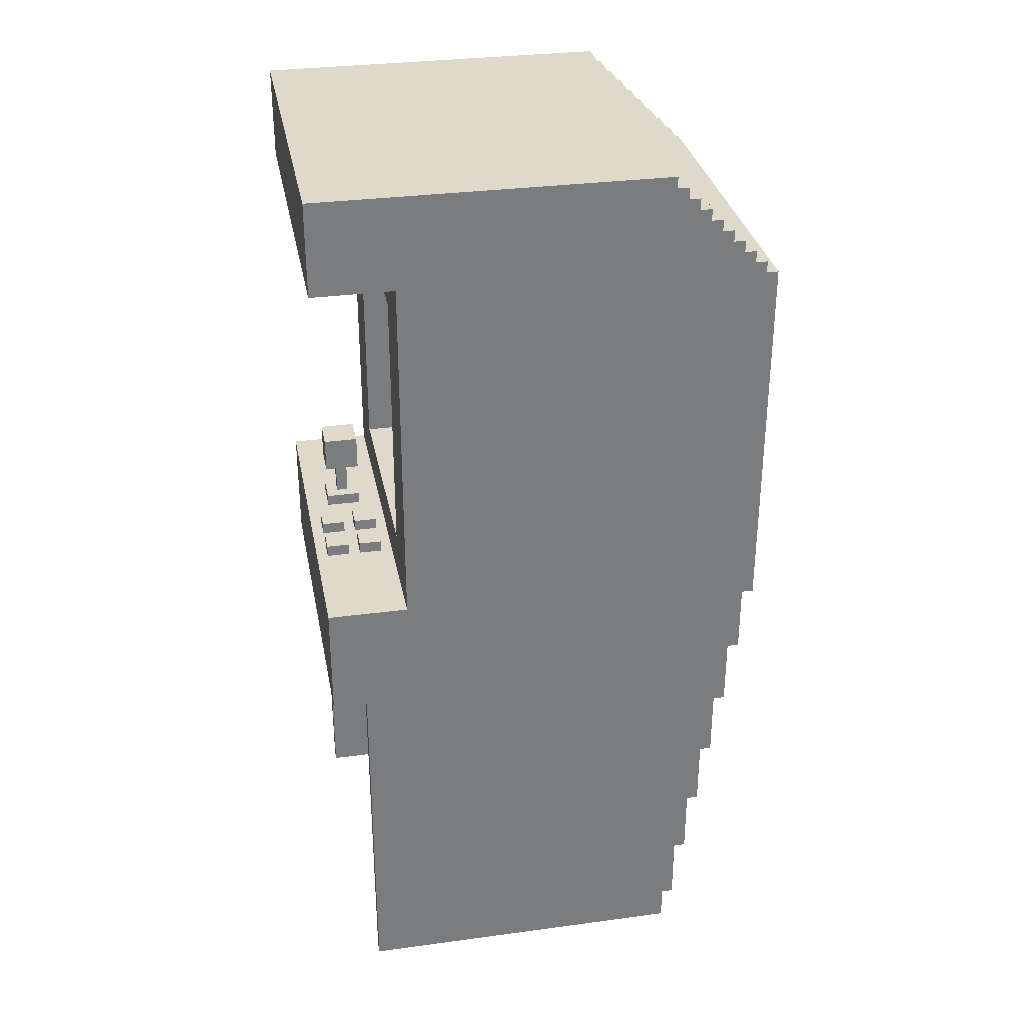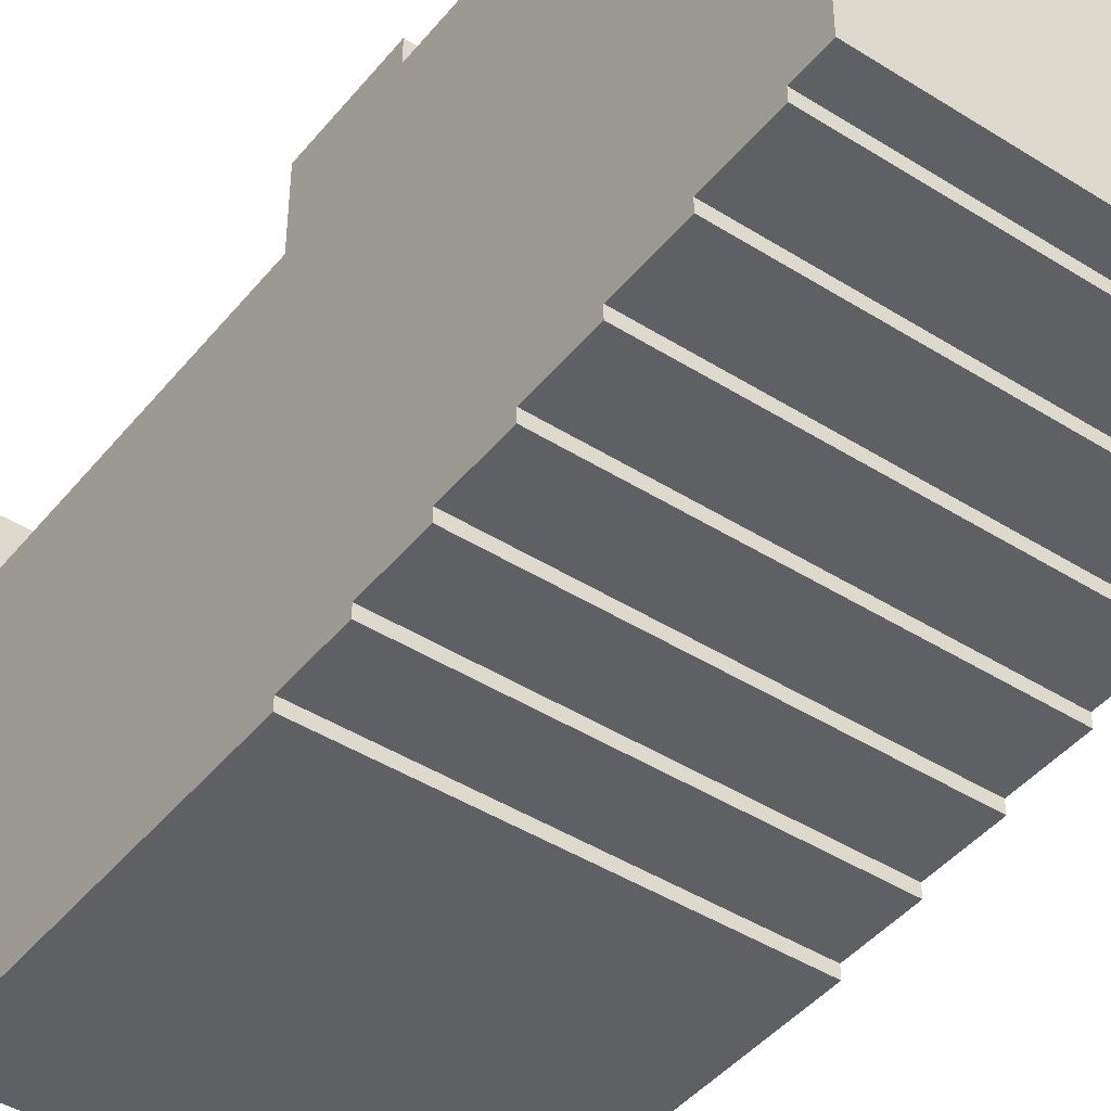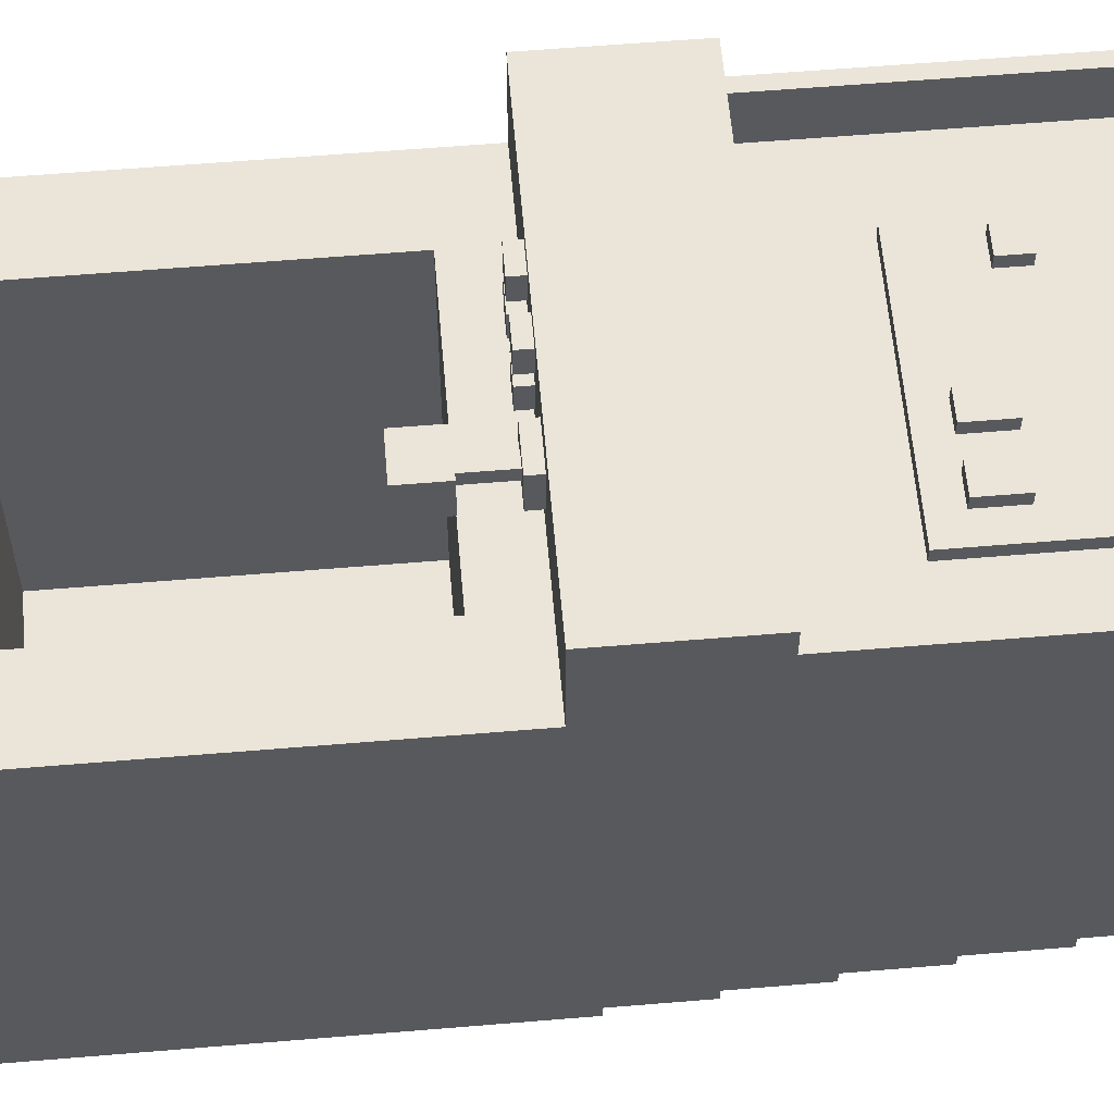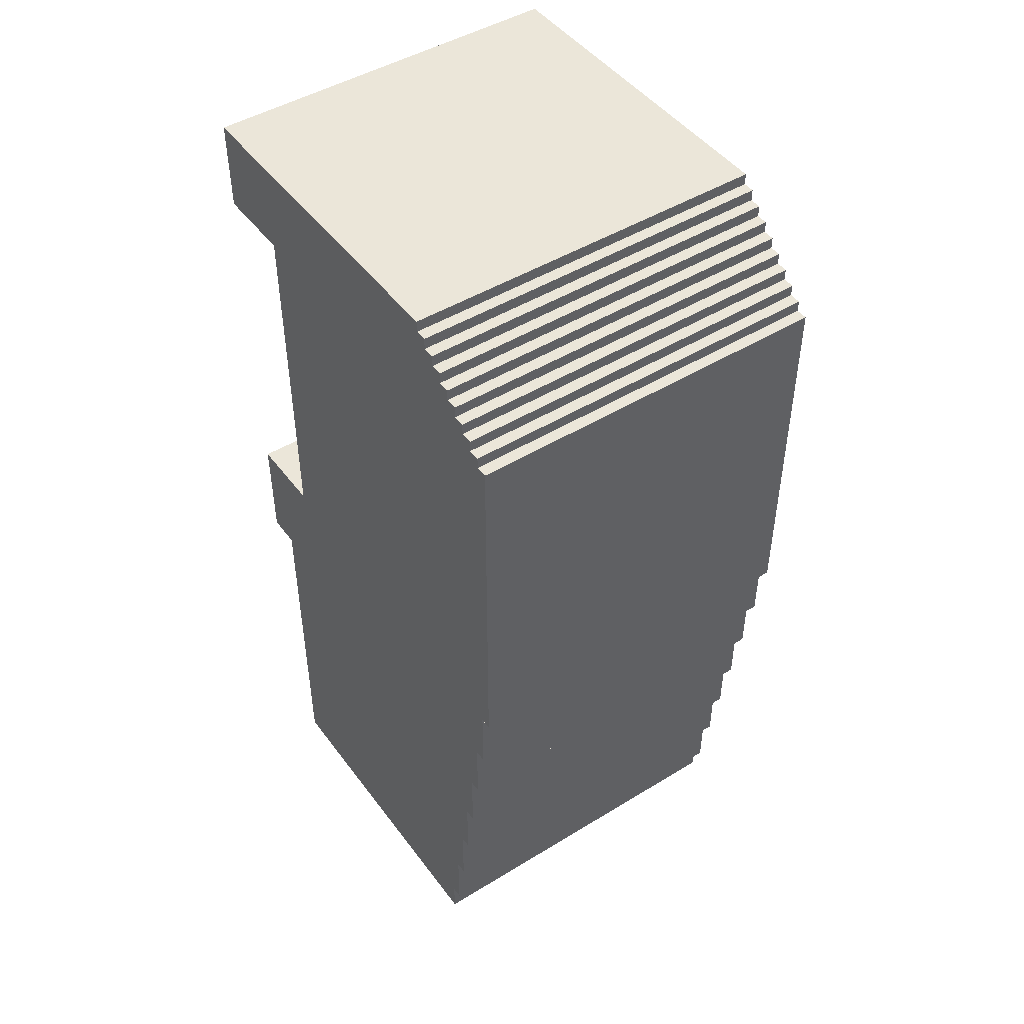
<metadata>
{"format":"obj","ext":"obj","renderer":"f3d","projection":"perspective","resolution":1024,"background":"white","views":[{"elev":31.8,"azim":79.3,"up":"+Y"},{"elev":-44.2,"azim":-36.4,"up":"+Z"},{"elev":59.5,"azim":-94.9,"up":"+Z"},{"elev":47.0,"azim":145.3,"up":"+Y"}]}
</metadata>
<code>
v -16 0 17.5
v -16 0 -12.5
v -16 3 -12.5
v -16 3 -13.5
v -16 9 -13.5
v -16 9 -14.5
v -16 15 -14.5
v -16 15 -15.5
v -16 21 -15.5
v -16 21 -16.5
v -16 27 -16.5
v -16 27 -17.5
v -16 31 19.5
v -16 31 17.5
v -16 33 -17.5
v -16 33 -18.5
v -16 39 -18.5
v -16 39 -19.5
v -16 40 19.5
v -16 40 12.5
v -16 41 19.5
v -16 41 12.5
v -16 71 -18.5
v -16 71 -19.5
v -16 72 19.5
v -16 72 12.5
v -16 72 -17.5
v -16 72 -18.5
v -16 73 -16.5
v -16 73 -17.5
v -16 74 -15.5
v -16 74 -16.5
v -16 75 -14.5
v -16 75 -15.5
v -16 76 -13.5
v -16 76 -14.5
v -16 77 -12.5
v -16 77 -13.5
v -16 78 -11.5
v -16 78 -12.5
v -16 79 -10.5
v -16 79 -11.5
v -16 80 19.5
v -16 80 -10.5
v -9 13 13.5
v -9 13 12.5
v -9 24 13.5
v -9 24 12.5
v -7 19 14.5
v -7 19 13.5
v -7 22 14.5
v -7 22 13.5
v -6 41 17.5
v -6 41 14.5
v -6 42 17.5
v -6 42 14.5
v -6 45 17.5
v -6 45 14.5
v -6 48 17.5
v -6 48 14.5
v -5 42 16.5
v -5 42 15.5
v -5 45 16.5
v -5 45 15.5
v -3 19 14.5
v -3 19 13.5
v -3 22 14.5
v -3 22 13.5
v 0 41 18.5
v 0 41 16.5
v 0 41 15.5
v 0 41 13.5
v 0 42 18.5
v 0 42 16.5
v 0 42 15.5
v 0 42 13.5
v 4 41 18.5
v 4 41 16.5
v 4 41 15.5
v 4 41 13.5
v 4 42 18.5
v 4 42 16.5
v 4 42 15.5
v 4 42 13.5
v 6 17 14.5
v 6 17 13.5
v 6 19 14.5
v 6 19 13.5
v 10 45 12.5
v 10 45 -16.5
v 10 68 12.5
v 10 68 -16.5
v 15 0 16.5
v 15 0 12.5
v 15 31 16.5
v 15 31 12.5
v -15 0 17.5
v -15 0 12.5
v -15 31 17.5
v -15 31 12.5
v -10 45 12.5
v -10 45 -16.5
v -10 68 12.5
v -10 68 -16.5
v -5 19 14.5
v -5 19 13.5
v -5 22 14.5
v -5 22 13.5
v -4 42 16.5
v -4 42 15.5
v -4 45 16.5
v -4 45 15.5
v -3 41 17.5
v -3 41 14.5
v -3 42 17.5
v -3 42 14.5
v -3 45 17.5
v -3 45 14.5
v -3 48 17.5
v -3 48 14.5
v -1 19 14.5
v -1 19 13.5
v -1 22 14.5
v -1 22 13.5
v 2 41 18.5
v 2 41 16.5
v 2 41 15.5
v 2 41 13.5
v 2 42 18.5
v 2 42 16.5
v 2 42 15.5
v 2 42 13.5
v 6 41 18.5
v 6 41 16.5
v 6 41 15.5
v 6 41 13.5
v 6 42 18.5
v 6 42 16.5
v 6 42 15.5
v 6 42 13.5
v 8 17 14.5
v 8 17 13.5
v 8 19 14.5
v 8 19 13.5
v 9 13 13.5
v 9 13 12.5
v 9 24 13.5
v 9 24 12.5
v 16 0 16.5
v 16 0 -12.5
v 16 3 -12.5
v 16 3 -13.5
v 16 9 -13.5
v 16 9 -14.5
v 16 15 -14.5
v 16 15 -15.5
v 16 21 -15.5
v 16 21 -16.5
v 16 27 -16.5
v 16 27 -17.5
v 16 31 19.5
v 16 31 16.5
v 16 33 -17.5
v 16 33 -18.5
v 16 39 -18.5
v 16 39 -19.5
v 16 40 19.5
v 16 40 12.5
v 16 41 19.5
v 16 41 12.5
v 16 71 -18.5
v 16 71 -19.5
v 16 72 19.5
v 16 72 12.5
v 16 72 -17.5
v 16 72 -18.5
v 16 73 -16.5
v 16 73 -17.5
v 16 74 -15.5
v 16 74 -16.5
v 16 75 -14.5
v 16 75 -15.5
v 16 76 -13.5
v 16 76 -14.5
v 16 77 -12.5
v 16 77 -13.5
v 16 78 -11.5
v 16 78 -12.5
v 16 79 -10.5
v 16 79 -11.5
v 16 80 19.5
v 16 80 -10.5
v -16 31 19.5
v -16 40 19.5
v -16 41 19.5
v -16 72 19.5
v -16 80 19.5
v 16 31 19.5
v 16 40 19.5
v 16 41 19.5
v 16 72 19.5
v 16 80 19.5
v 0 41 18.5
v 0 42 18.5
v 2 41 18.5
v 2 42 18.5
v 4 41 18.5
v 4 42 18.5
v 6 41 18.5
v 6 42 18.5
v -16 0 17.5
v -16 31 17.5
v -15 0 17.5
v -15 31 17.5
v -6 41 17.5
v -6 42 17.5
v -6 45 17.5
v -6 48 17.5
v -3 41 17.5
v -3 42 17.5
v -3 45 17.5
v -3 48 17.5
v -5 42 16.5
v -5 45 16.5
v -4 42 16.5
v -4 45 16.5
v 15 0 16.5
v 15 31 16.5
v 16 0 16.5
v 16 31 16.5
v 0 41 15.5
v 0 42 15.5
v 2 41 15.5
v 2 42 15.5
v 4 41 15.5
v 4 42 15.5
v 6 41 15.5
v 6 42 15.5
v -7 19 14.5
v -7 22 14.5
v -5 19 14.5
v -5 22 14.5
v -3 19 14.5
v -3 22 14.5
v -1 19 14.5
v -1 22 14.5
v 6 17 14.5
v 6 19 14.5
v 8 17 14.5
v 8 19 14.5
v -9 13 13.5
v -9 24 13.5
v -7 19 13.5
v -7 22 13.5
v -5 19 13.5
v -5 22 13.5
v -3 19 13.5
v -3 22 13.5
v -1 19 13.5
v -1 22 13.5
v 6 17 13.5
v 6 19 13.5
v 8 17 13.5
v 8 19 13.5
v 9 13 13.5
v 9 24 13.5
v -16 41 12.5
v -16 72 12.5
v -15 0 12.5
v -15 31 12.5
v -15 41 12.5
v -15 72 12.5
v -11 44 12.5
v -11 69 12.5
v -10 45 12.5
v -10 68 12.5
v -9 13 12.5
v -9 24 12.5
v 9 13 12.5
v 9 24 12.5
v 10 45 12.5
v 10 68 12.5
v 11 44 12.5
v 11 69 12.5
v 15 0 12.5
v 15 31 12.5
v 15 41 12.5
v 15 72 12.5
v 16 41 12.5
v 16 72 12.5
v -10 45 -16.5
v -10 68 -16.5
v 10 45 -16.5
v 10 68 -16.5
v 0 41 16.5
v 0 42 16.5
v 2 41 16.5
v 2 42 16.5
v 4 41 16.5
v 4 42 16.5
v 6 41 16.5
v 6 42 16.5
v -5 42 15.5
v -5 45 15.5
v -4 42 15.5
v -4 45 15.5
v -6 41 14.5
v -6 42 14.5
v -6 45 14.5
v -6 48 14.5
v -3 41 14.5
v -3 42 14.5
v -3 45 14.5
v -3 48 14.5
v 0 41 13.5
v 0 42 13.5
v 2 41 13.5
v 2 42 13.5
v 4 41 13.5
v 4 42 13.5
v 6 41 13.5
v 6 42 13.5
v -16 79 -10.5
v -16 80 -10.5
v 16 79 -10.5
v 16 80 -10.5
v -16 78 -11.5
v -16 79 -11.5
v 16 78 -11.5
v 16 79 -11.5
v -16 0 -12.5
v -16 3 -12.5
v -16 77 -12.5
v -16 78 -12.5
v 16 0 -12.5
v 16 3 -12.5
v 16 77 -12.5
v 16 78 -12.5
v -16 3 -13.5
v -16 9 -13.5
v -16 76 -13.5
v -16 77 -13.5
v 16 3 -13.5
v 16 9 -13.5
v 16 76 -13.5
v 16 77 -13.5
v -16 9 -14.5
v -16 15 -14.5
v -16 75 -14.5
v -16 76 -14.5
v 16 9 -14.5
v 16 15 -14.5
v 16 75 -14.5
v 16 76 -14.5
v -16 15 -15.5
v -16 21 -15.5
v -16 74 -15.5
v -16 75 -15.5
v 16 15 -15.5
v 16 21 -15.5
v 16 74 -15.5
v 16 75 -15.5
v -16 21 -16.5
v -16 27 -16.5
v -16 73 -16.5
v -16 74 -16.5
v 16 21 -16.5
v 16 27 -16.5
v 16 73 -16.5
v 16 74 -16.5
v -16 27 -17.5
v -16 33 -17.5
v -16 72 -17.5
v -16 73 -17.5
v 16 27 -17.5
v 16 33 -17.5
v 16 72 -17.5
v 16 73 -17.5
v -16 33 -18.5
v -16 39 -18.5
v -16 71 -18.5
v -16 72 -18.5
v 16 33 -18.5
v 16 39 -18.5
v 16 71 -18.5
v 16 72 -18.5
v -16 39 -19.5
v -16 71 -19.5
v 16 39 -19.5
v 16 71 -19.5
v -16 0 17.5
v -15 0 17.5
v 15 0 16.5
v 16 0 16.5
v -15 0 12.5
v 15 0 12.5
v -15 0 11.5
v 15 0 11.5
v -16 0 -12.5
v 16 0 -12.5
v -16 3 -12.5
v 16 3 -12.5
v -16 3 -13.5
v 16 3 -13.5
v -16 9 -13.5
v 16 9 -13.5
v -16 9 -14.5
v 16 9 -14.5
v -9 13 13.5
v 9 13 13.5
v -9 13 12.5
v 9 13 12.5
v -16 15 -14.5
v 16 15 -14.5
v -16 15 -15.5
v 16 15 -15.5
v 6 17 14.5
v 8 17 14.5
v 6 17 13.5
v 8 17 13.5
v -7 19 14.5
v -5 19 14.5
v -3 19 14.5
v -1 19 14.5
v -7 19 13.5
v -5 19 13.5
v -3 19 13.5
v -1 19 13.5
v -16 21 -15.5
v 16 21 -15.5
v -16 21 -16.5
v 16 21 -16.5
v -16 27 -16.5
v 16 27 -16.5
v -16 27 -17.5
v 16 27 -17.5
v -16 31 19.5
v 16 31 19.5
v -16 31 17.5
v -15 31 17.5
v 15 31 16.5
v 16 31 16.5
v -15 31 12.5
v 15 31 12.5
v -16 33 -17.5
v 16 33 -17.5
v -16 33 -18.5
v 16 33 -18.5
v -16 39 -18.5
v 16 39 -18.5
v -16 39 -19.5
v 16 39 -19.5
v -6 45 17.5
v -3 45 17.5
v -5 45 16.5
v -4 45 16.5
v -5 45 15.5
v -4 45 15.5
v -6 45 14.5
v -3 45 14.5
v -10 68 12.5
v 10 68 12.5
v -10 68 -16.5
v 10 68 -16.5
v -16 72 19.5
v 16 72 19.5
v -15 72 18.5
v 15 72 18.5
v -16 72 12.5
v -15 72 12.5
v 15 72 12.5
v 16 72 12.5
v 6 19 14.5
v 8 19 14.5
v 6 19 13.5
v 8 19 13.5
v -7 22 14.5
v -5 22 14.5
v -3 22 14.5
v -1 22 14.5
v -7 22 13.5
v -5 22 13.5
v -3 22 13.5
v -1 22 13.5
v -9 24 13.5
v 9 24 13.5
v -9 24 12.5
v 9 24 12.5
v -16 41 19.5
v 16 41 19.5
v 0 41 18.5
v 2 41 18.5
v 4 41 18.5
v 6 41 18.5
v -6 41 17.5
v -3 41 17.5
v 0 41 16.5
v 2 41 16.5
v 4 41 16.5
v 6 41 16.5
v 0 41 15.5
v 2 41 15.5
v 4 41 15.5
v 6 41 15.5
v -6 41 14.5
v -3 41 14.5
v 0 41 13.5
v 2 41 13.5
v 4 41 13.5
v 6 41 13.5
v -16 41 12.5
v -15 41 12.5
v 15 41 12.5
v 16 41 12.5
v 0 42 18.5
v 2 42 18.5
v 4 42 18.5
v 6 42 18.5
v -6 42 17.5
v -3 42 17.5
v -5 42 16.5
v -4 42 16.5
v 0 42 16.5
v 2 42 16.5
v 4 42 16.5
v 6 42 16.5
v -5 42 15.5
v -4 42 15.5
v 0 42 15.5
v 2 42 15.5
v 4 42 15.5
v 6 42 15.5
v -6 42 14.5
v -3 42 14.5
v 0 42 13.5
v 2 42 13.5
v 4 42 13.5
v 6 42 13.5
v -10 45 12.5
v 10 45 12.5
v -10 45 -16.5
v 10 45 -16.5
v -6 48 17.5
v -3 48 17.5
v -6 48 14.5
v -3 48 14.5
v -16 71 -18.5
v 16 71 -18.5
v -16 71 -19.5
v 16 71 -19.5
v -16 72 -17.5
v 16 72 -17.5
v -16 72 -18.5
v 16 72 -18.5
v -16 73 -16.5
v 16 73 -16.5
v -16 73 -17.5
v 16 73 -17.5
v -16 74 -15.5
v 16 74 -15.5
v -16 74 -16.5
v 16 74 -16.5
v -16 75 -14.5
v 16 75 -14.5
v -16 75 -15.5
v 16 75 -15.5
v -16 76 -13.5
v 16 76 -13.5
v -16 76 -14.5
v 16 76 -14.5
v -16 77 -12.5
v 16 77 -12.5
v -16 77 -13.5
v 16 77 -13.5
v -16 78 -11.5
v 16 78 -11.5
v -16 78 -12.5
v 16 78 -12.5
v -16 79 -10.5
v 16 79 -10.5
v -16 79 -11.5
v 16 79 -11.5
v -16 80 19.5
v 16 80 19.5
v -16 80 -10.5
v 16 80 -10.5
f 3 2 1
f 5 4 3
f 7 6 5
f 9 8 7
f 11 10 9
f 14 3 1
f 14 12 11
f 14 11 9
f 14 9 7
f 14 7 5
f 14 5 3
f 15 12 14
f 15 14 13
f 17 16 15
f 19 15 13
f 19 18 17
f 19 17 15
f 20 18 19
f 21 20 19
f 22 18 20
f 22 20 21
f 23 18 22
f 24 18 23
f 26 23 22
f 27 23 26
f 28 23 27
f 29 26 25
f 29 27 26
f 30 27 29
f 31 29 25
f 32 29 31
f 33 31 25
f 34 31 33
f 35 33 25
f 36 33 35
f 37 35 25
f 38 35 37
f 39 37 25
f 40 37 39
f 41 39 25
f 42 39 41
f 43 41 25
f 44 41 43
f 47 46 45
f 48 46 47
f 51 50 49
f 52 50 51
f 55 54 53
f 56 54 55
f 59 58 57
f 60 58 59
f 63 62 61
f 64 62 63
f 67 66 65
f 68 66 67
f 73 70 69
f 74 70 73
f 75 72 71
f 76 72 75
f 81 78 77
f 82 78 81
f 83 80 79
f 84 80 83
f 87 86 85
f 88 86 87
f 91 90 89
f 92 90 91
f 95 94 93
f 96 94 95
f 97 98 99
f 99 98 100
f 101 102 103
f 103 102 104
f 105 106 107
f 107 106 108
f 109 110 111
f 111 110 112
f 113 114 115
f 115 114 116
f 117 118 119
f 119 118 120
f 121 122 123
f 123 122 124
f 125 126 129
f 129 126 130
f 127 128 131
f 131 128 132
f 133 134 137
f 137 134 138
f 135 136 139
f 139 136 140
f 141 142 143
f 143 142 144
f 145 146 147
f 147 146 148
f 149 150 151
f 151 152 153
f 153 154 155
f 155 156 157
f 157 158 159
f 149 151 162
f 159 160 162
f 157 159 162
f 155 157 162
f 153 155 162
f 151 153 162
f 162 160 163
f 161 162 163
f 163 164 165
f 161 163 167
f 165 166 167
f 163 165 167
f 167 166 168
f 167 168 169
f 168 166 170
f 169 168 170
f 170 166 171
f 171 166 172
f 170 171 174
f 174 171 175
f 175 171 176
f 173 174 177
f 174 175 177
f 177 175 178
f 173 177 179
f 179 177 180
f 173 179 181
f 181 179 182
f 173 181 183
f 183 181 184
f 173 183 185
f 185 183 186
f 173 185 187
f 187 185 188
f 173 187 189
f 189 187 190
f 173 189 191
f 191 189 192
f 198 194 193
f 199 195 194
f 199 194 198
f 200 195 199
f 201 197 196
f 202 197 201
f 205 204 203
f 206 204 205
f 209 208 207
f 210 208 209
f 213 212 211
f 214 212 213
f 219 216 215
f 220 216 219
f 221 218 217
f 222 218 221
f 225 224 223
f 226 224 225
f 229 228 227
f 230 228 229
f 233 232 231
f 234 232 233
f 237 236 235
f 238 236 237
f 241 240 239
f 242 240 241
f 245 244 243
f 246 244 245
f 249 248 247
f 250 248 249
f 253 252 251
f 254 252 253
f 255 253 251
f 256 252 254
f 257 255 251
f 257 256 255
f 258 252 256
f 258 256 257
f 259 257 251
f 260 252 258
f 261 259 251
f 261 260 259
f 262 260 261
f 263 261 251
f 264 260 262
f 265 263 251
f 265 264 263
f 266 252 260
f 266 264 265
f 266 260 264
f 271 268 267
f 272 268 271
f 273 272 271
f 274 272 273
f 275 274 273
f 276 274 275
f 277 270 269
f 278 270 277
f 279 277 269
f 280 270 278
f 281 275 273
f 282 274 276
f 283 281 273
f 283 282 281
f 283 273 271
f 284 274 282
f 284 282 283
f 284 272 274
f 285 280 279
f 285 279 269
f 286 270 280
f 286 280 285
f 287 283 271
f 287 284 283
f 288 272 284
f 288 284 287
f 289 288 287
f 290 288 289
f 293 292 291
f 294 292 293
f 295 296 297
f 297 296 298
f 299 300 301
f 301 300 302
f 303 304 305
f 305 304 306
f 307 308 311
f 311 308 312
f 309 310 313
f 313 310 314
f 315 316 317
f 317 316 318
f 319 320 321
f 321 320 322
f 323 324 325
f 325 324 326
f 327 328 329
f 329 328 330
f 331 332 335
f 335 332 336
f 333 334 337
f 337 334 338
f 339 340 343
f 343 340 344
f 341 342 345
f 345 342 346
f 347 348 351
f 351 348 352
f 349 350 353
f 353 350 354
f 355 356 359
f 359 356 360
f 357 358 361
f 361 358 362
f 363 364 367
f 367 364 368
f 365 366 369
f 369 366 370
f 371 372 375
f 375 372 376
f 373 374 377
f 377 374 378
f 379 380 383
f 383 380 384
f 381 382 385
f 385 382 386
f 387 388 389
f 389 388 390
f 395 392 391
f 396 394 393
f 397 395 391
f 397 396 395
f 398 394 396
f 398 396 397
f 399 397 391
f 399 398 397
f 400 394 398
f 400 398 399
f 403 402 401
f 404 402 403
f 407 406 405
f 408 406 407
f 411 410 409
f 412 410 411
f 415 414 413
f 416 414 415
f 419 418 417
f 420 418 419
f 425 422 421
f 426 422 425
f 427 424 423
f 428 424 427
f 431 430 429
f 432 430 431
f 435 434 433
f 436 434 435
f 439 438 437
f 440 438 439
f 441 438 440
f 442 438 441
f 443 441 440
f 444 441 443
f 447 446 445
f 448 446 447
f 451 450 449
f 452 450 451
f 455 454 453
f 456 454 455
f 457 455 453
f 458 454 456
f 459 457 453
f 459 458 457
f 460 454 458
f 460 458 459
f 463 462 461
f 464 462 463
f 467 466 465
f 468 466 467
f 469 467 465
f 470 468 467
f 470 467 469
f 471 466 468
f 471 468 470
f 472 466 471
f 473 474 475
f 475 474 476
f 477 478 481
f 481 478 482
f 479 480 483
f 483 480 484
f 485 486 487
f 487 486 488
f 489 490 491
f 491 490 492
f 492 490 493
f 493 490 494
f 489 491 495
f 495 491 496
f 496 491 497
f 492 493 498
f 498 493 499
f 494 490 500
f 498 499 501
f 499 500 501
f 496 497 501
f 497 498 501
f 501 500 502
f 502 500 503
f 500 490 504
f 503 500 504
f 489 495 505
f 496 501 506
f 506 501 507
f 505 506 507
f 502 503 508
f 508 503 509
f 504 490 510
f 505 507 511
f 509 510 511
f 508 509 511
f 489 505 511
f 507 508 511
f 511 510 512
f 510 490 513
f 512 510 513
f 513 490 514
f 519 520 521
f 521 520 522
f 515 516 523
f 523 516 524
f 517 518 525
f 525 518 526
f 519 521 527
f 522 520 528
f 519 527 533
f 527 528 533
f 528 520 534
f 533 528 534
f 529 530 535
f 535 530 536
f 531 532 537
f 537 532 538
f 539 540 541
f 541 540 542
f 543 544 545
f 545 544 546
f 547 548 549
f 549 548 550
f 551 552 553
f 553 552 554
f 555 556 557
f 557 556 558
f 559 560 561
f 561 560 562
f 563 564 565
f 565 564 566
f 567 568 569
f 569 568 570
f 571 572 573
f 573 572 574
f 575 576 577
f 577 576 578
f 579 580 581
f 581 580 582
f 583 584 585
f 585 584 586

</code>
